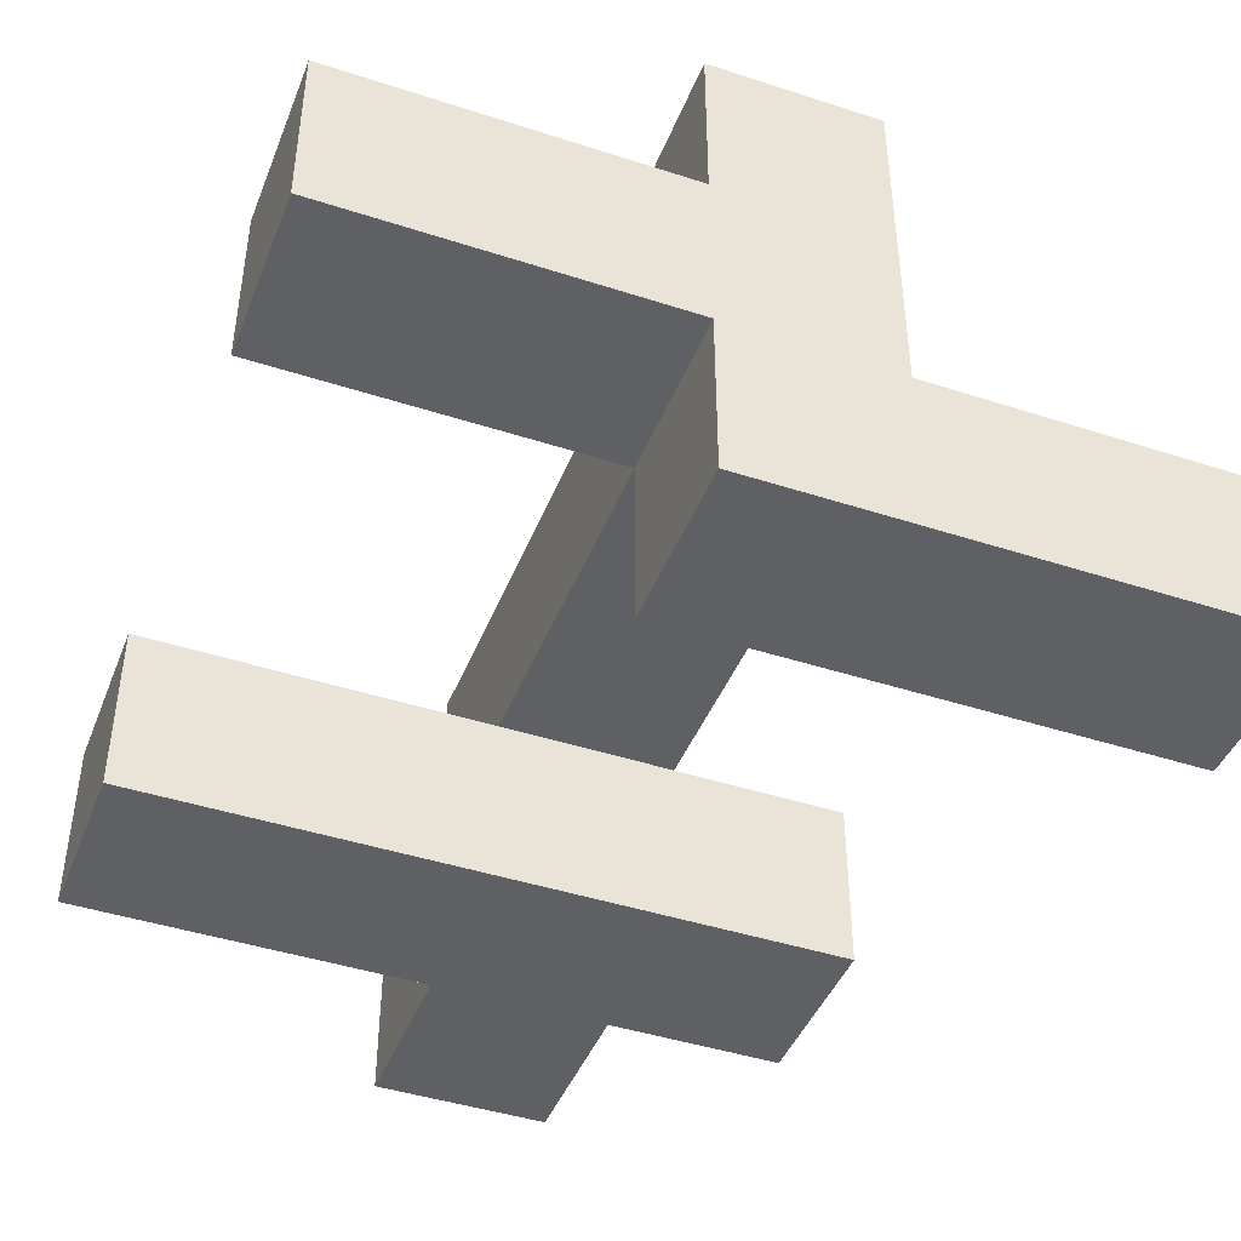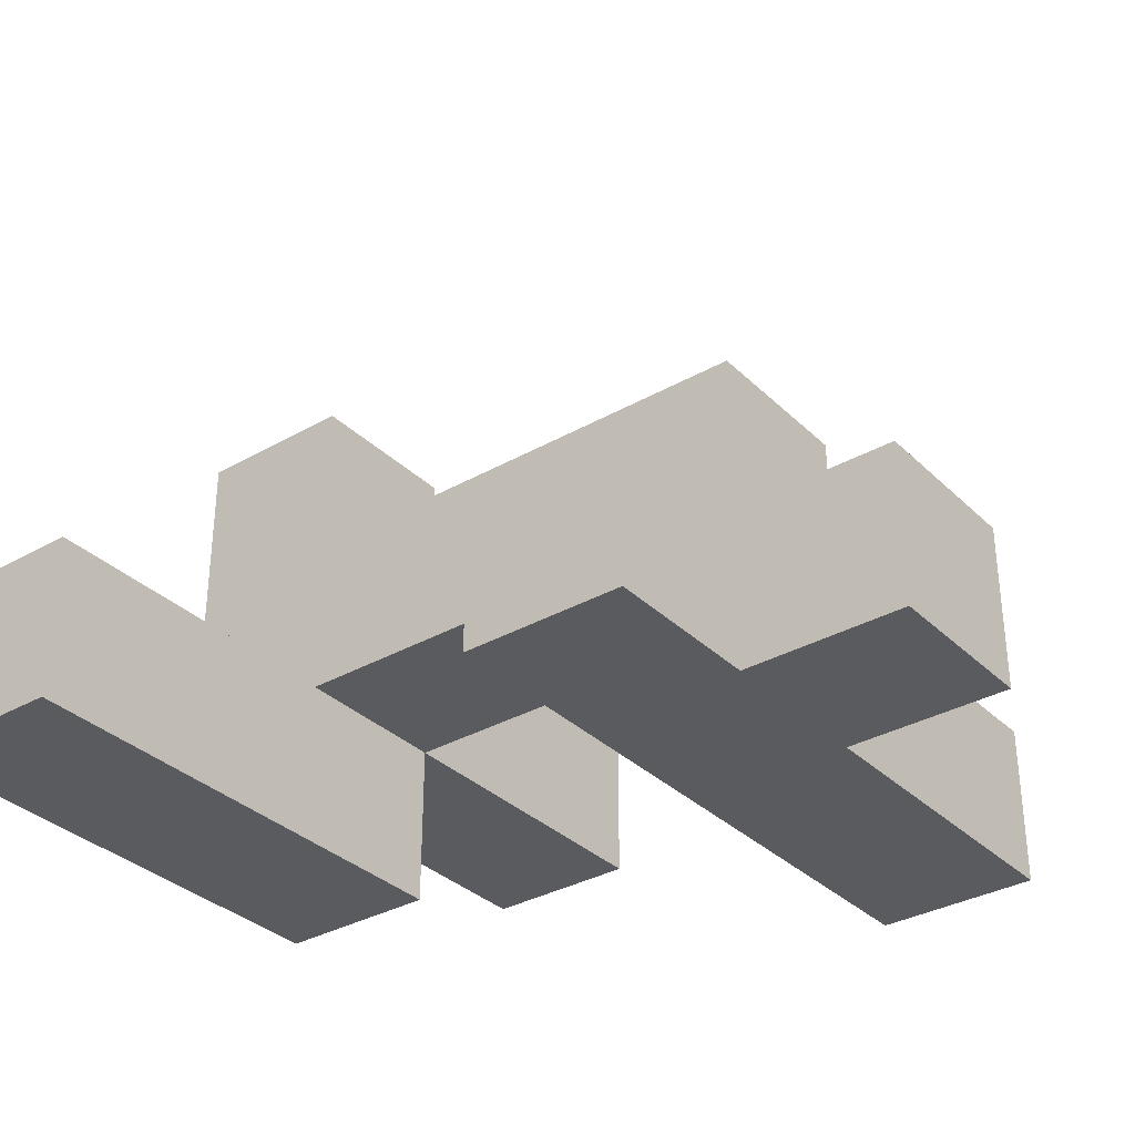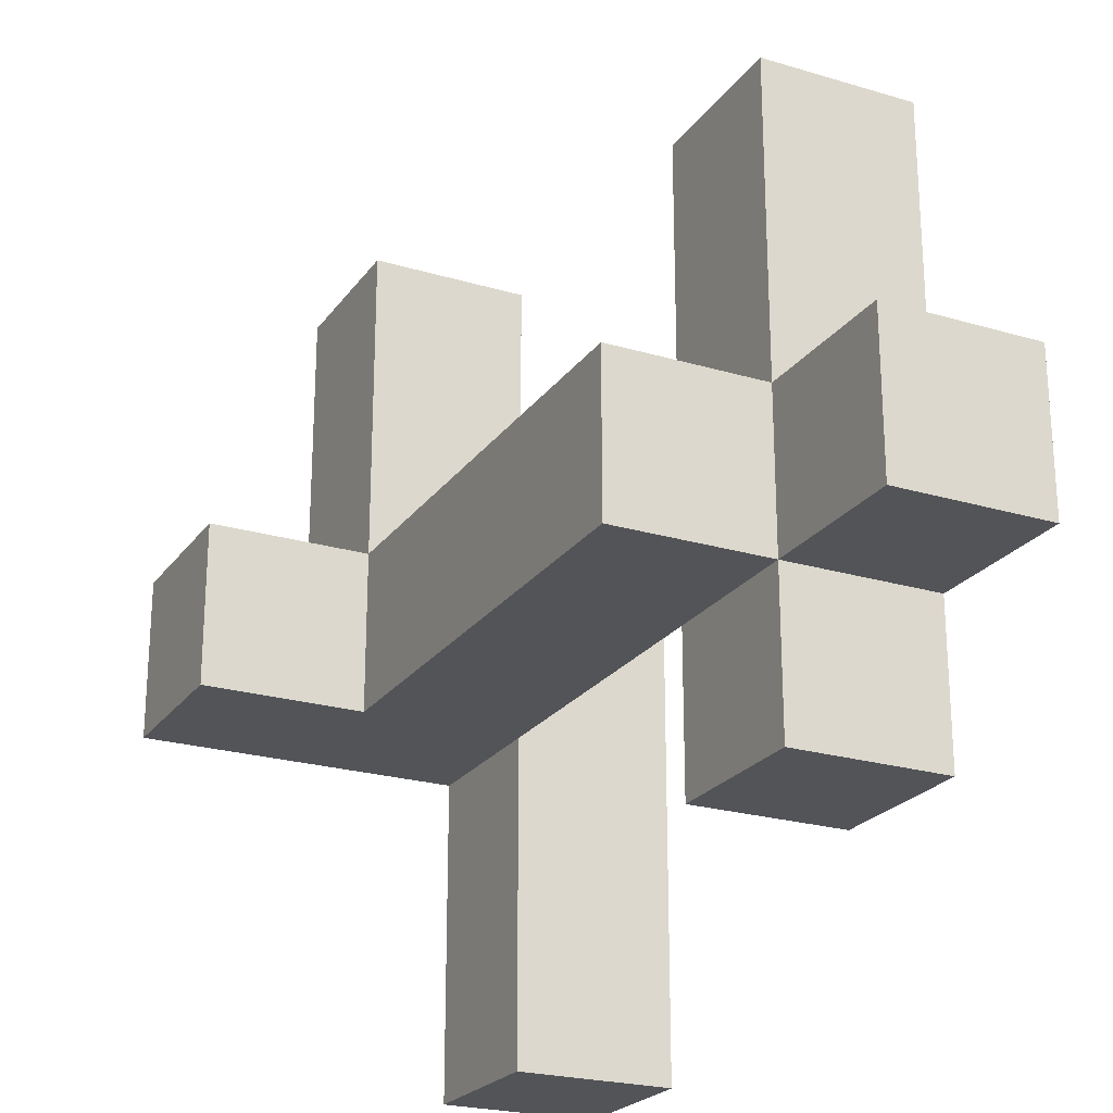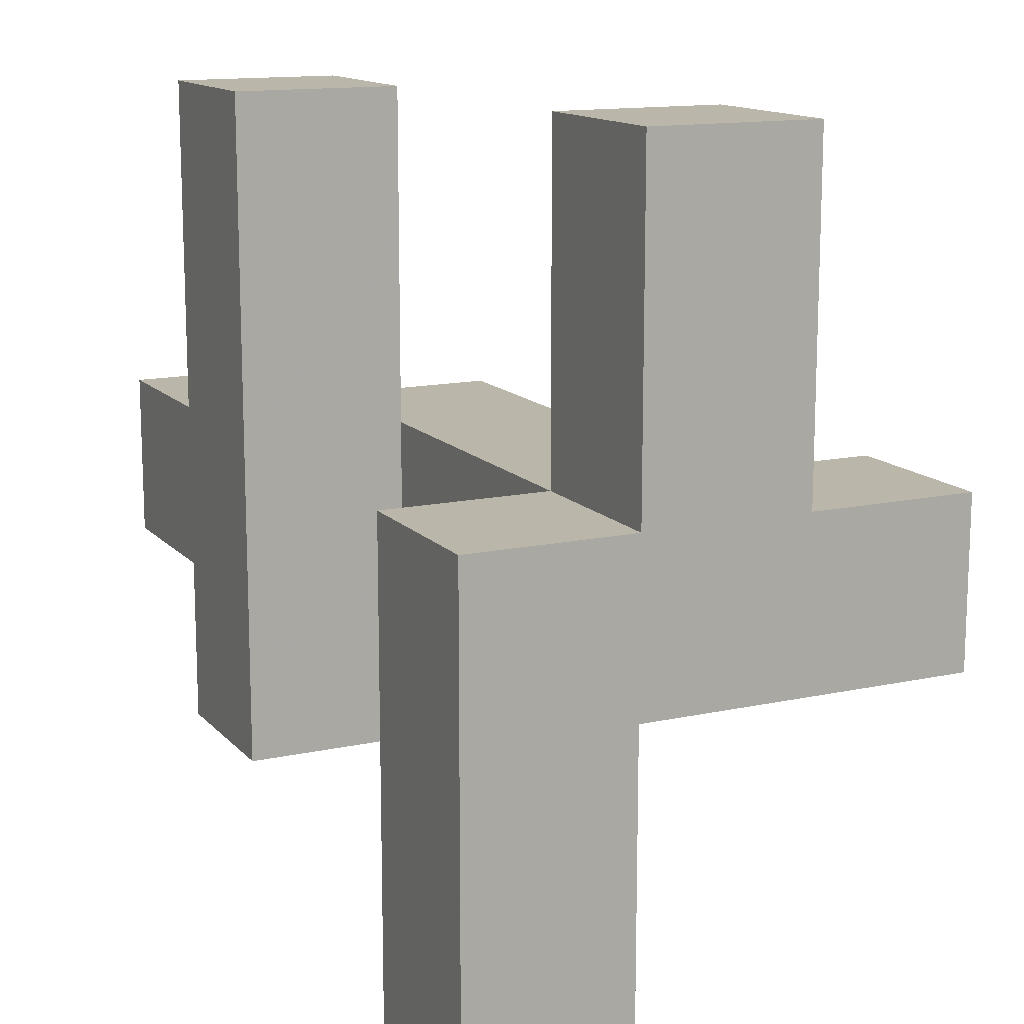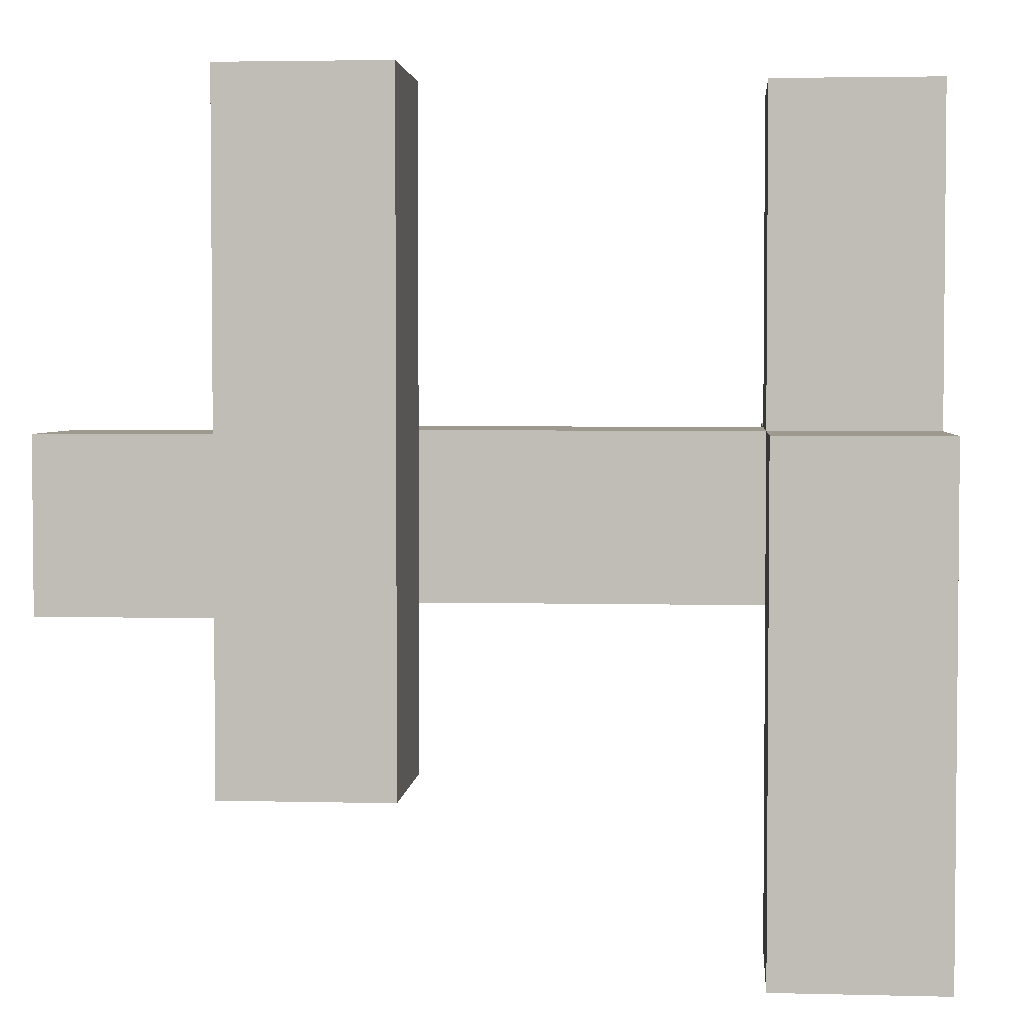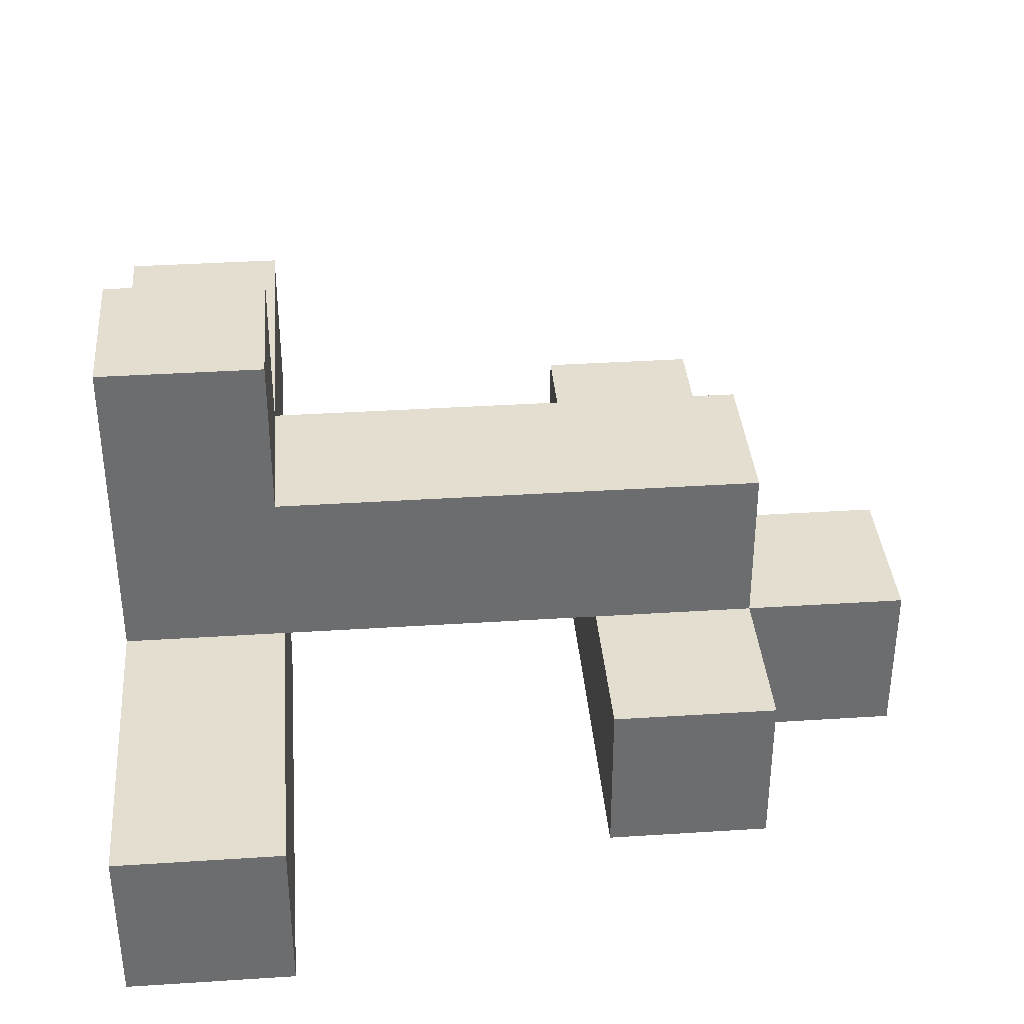
<metadata>
{"format":"obj","ext":"obj","renderer":"f3d","projection":"perspective","resolution":1024,"background":"white","views":[{"elev":-43.8,"azim":-110.9,"up":"+Z"},{"elev":-33.5,"azim":37.8,"up":"+Z"},{"elev":-23.4,"azim":63.4,"up":"+Y"},{"elev":13.8,"azim":-115.9,"up":"+Y"},{"elev":3.3,"azim":-175.2,"up":"+Y"},{"elev":36.4,"azim":-4.8,"up":"+Z"}]}
</metadata>
<code>
v -1 -1 -1
v -1 -1 -0.6
v -1 -0.6 -0.6
v -1 -0.6 -1
v -0.6 -1 -1
v -0.6 -0.6 -1
v -0.6 -0.6 -0.6
v -0.6 -1 -0.6
v -1 -0.2 -0.6
v -1 -0.2 -1
v -0.6 -0.2 -1
v -0.6 -0.2 -0.6
v 0.2 -0.6 -1
v 0.2 -0.6 -0.6
v 0.2 -0.2 -0.6
v 0.2 -0.2 -1
v 0.6 -0.6 -1
v 0.6 -0.2 -1
v 0.6 -0.2 -0.6
v 0.6 -0.6 -0.6
v -1 0.2 -0.6
v -1 0.2 -1
v -0.6 0.2 -1
v -0.6 0.2 -0.6
v 0.2 0.2 -0.6
v 0.2 0.2 -1
v 0.6 0.2 -1
v 1 -0.2 -1
v 1 0.2 -1
v 1 0.2 -0.6
v 1 -0.2 -0.6
v 0.6 0.2 -0.6
v 0.2 0.6 -0.6
v 0.2 0.6 -1
v 0.6 0.6 -1
v 0.6 0.6 -0.6
v 0.2 1 -0.6
v 0.2 1 -1
v 0.6 1 -1
v 0.6 1 -0.6
v -1 -0.2 -0.2
v -1 0.2 -0.2
v -0.6 -0.2 -0.2
v -0.2 -0.2 -0.6
v -0.2 -0.2 -0.2
v -0.6 0.2 -0.2
v -0.2 0.2 -0.2
v -0.2 0.2 -0.6
v 0.2 -0.2 -0.2
v 0.2 0.2 -0.2
v 0.6 0.2 -0.2
v 0.6 -0.2 -0.2
v -1 0.6 -0.2
v -1 0.6 -0.6
v -0.6 0.6 -0.6
v -0.6 0.6 -0.2
v -1 1 -0.2
v -1 1 -0.6
v -0.6 1 -0.6
v -0.6 1 -0.2
v -1 -0.2 0.2
v -1 0.2 0.2
v -0.6 0.2 0.2
v -0.6 -0.2 0.2
f 1 2 3 4
f 5 6 7 8
f 1 5 8 2
f 1 4 6 5
f 2 8 7 3
f 4 3 9 10
f 6 11 12 7
f 4 10 11 6
f 3 7 12 9
f 13 14 15 16
f 17 18 19 20
f 13 17 20 14
f 13 16 18 17
f 14 20 19 15
f 10 9 21 22
f 11 23 24 12
f 22 21 24 23
f 10 22 23 11
f 16 15 25 26
f 16 26 27 18
f 28 29 30 31
f 18 28 31 19
f 27 32 30 29
f 18 27 29 28
f 19 31 30 32
f 26 25 33 34
f 27 35 36 32
f 26 34 35 27
f 25 32 36 33
f 34 33 37 38
f 35 39 40 36
f 38 37 40 39
f 34 38 39 35
f 33 36 40 37
f 9 41 42 21
f 9 12 43 41
f 12 44 45 43
f 24 46 47 48
f 12 24 48 44
f 43 45 47 46
f 44 15 49 45
f 48 47 50 25
f 44 48 25 15
f 45 49 50 47
f 19 32 51 52
f 15 19 52 49
f 25 50 51 32
f 49 52 51 50
f 21 42 53 54
f 24 55 56 46
f 21 54 55 24
f 42 46 56 53
f 54 53 57 58
f 55 59 60 56
f 58 57 60 59
f 54 58 59 55
f 53 56 60 57
f 41 61 62 42
f 43 46 63 64
f 41 43 64 61
f 42 62 63 46
f 61 64 63 62

</code>
